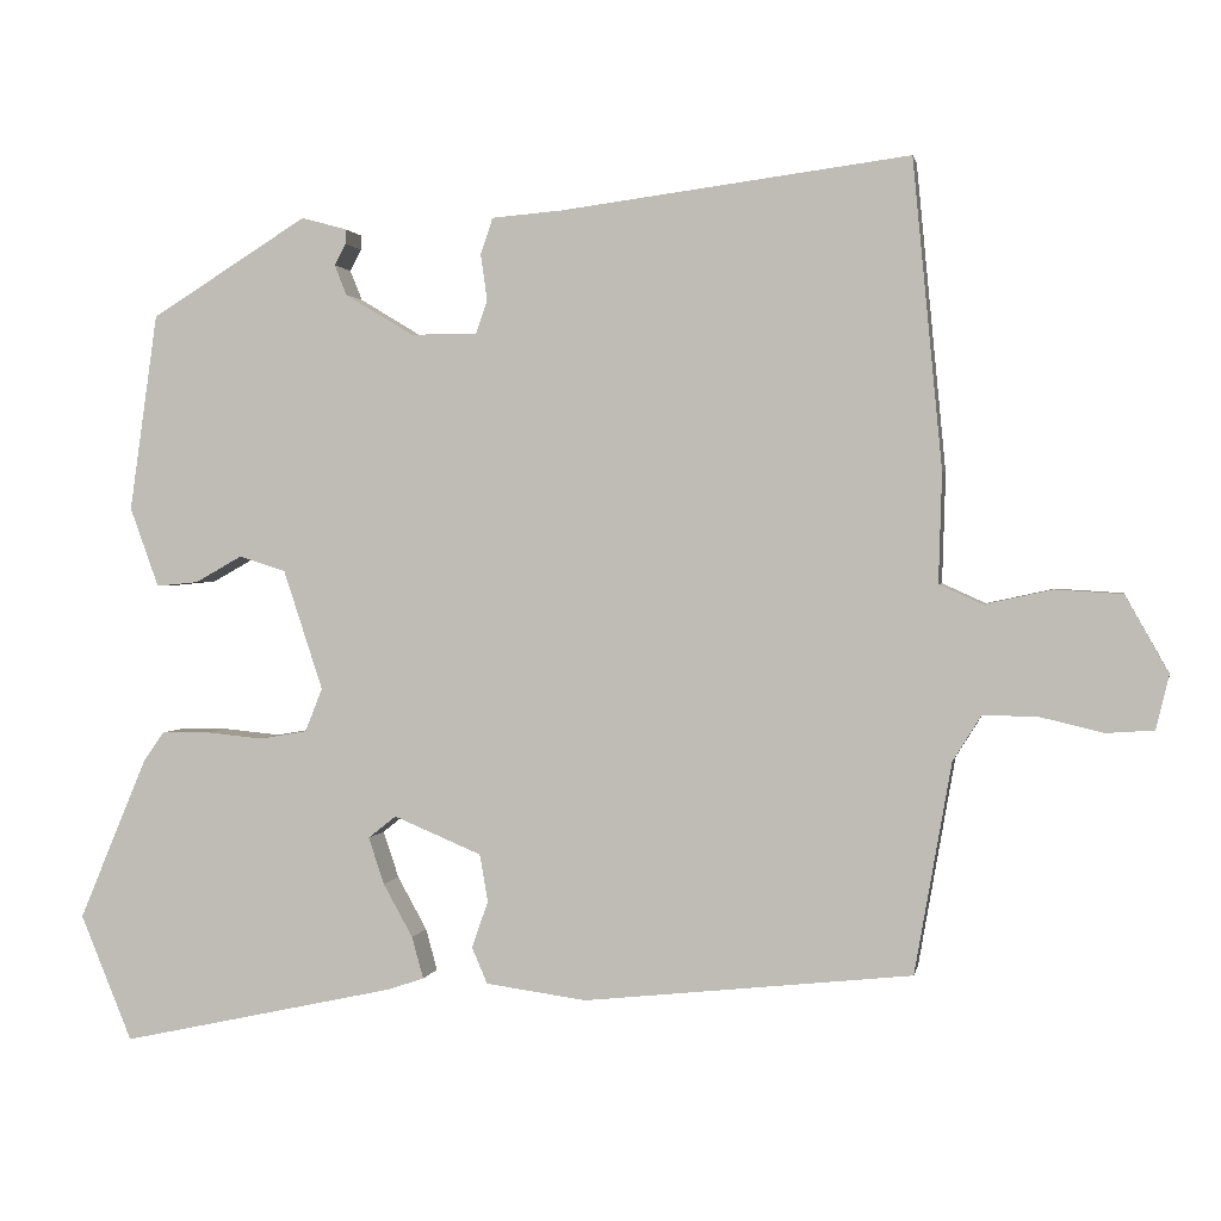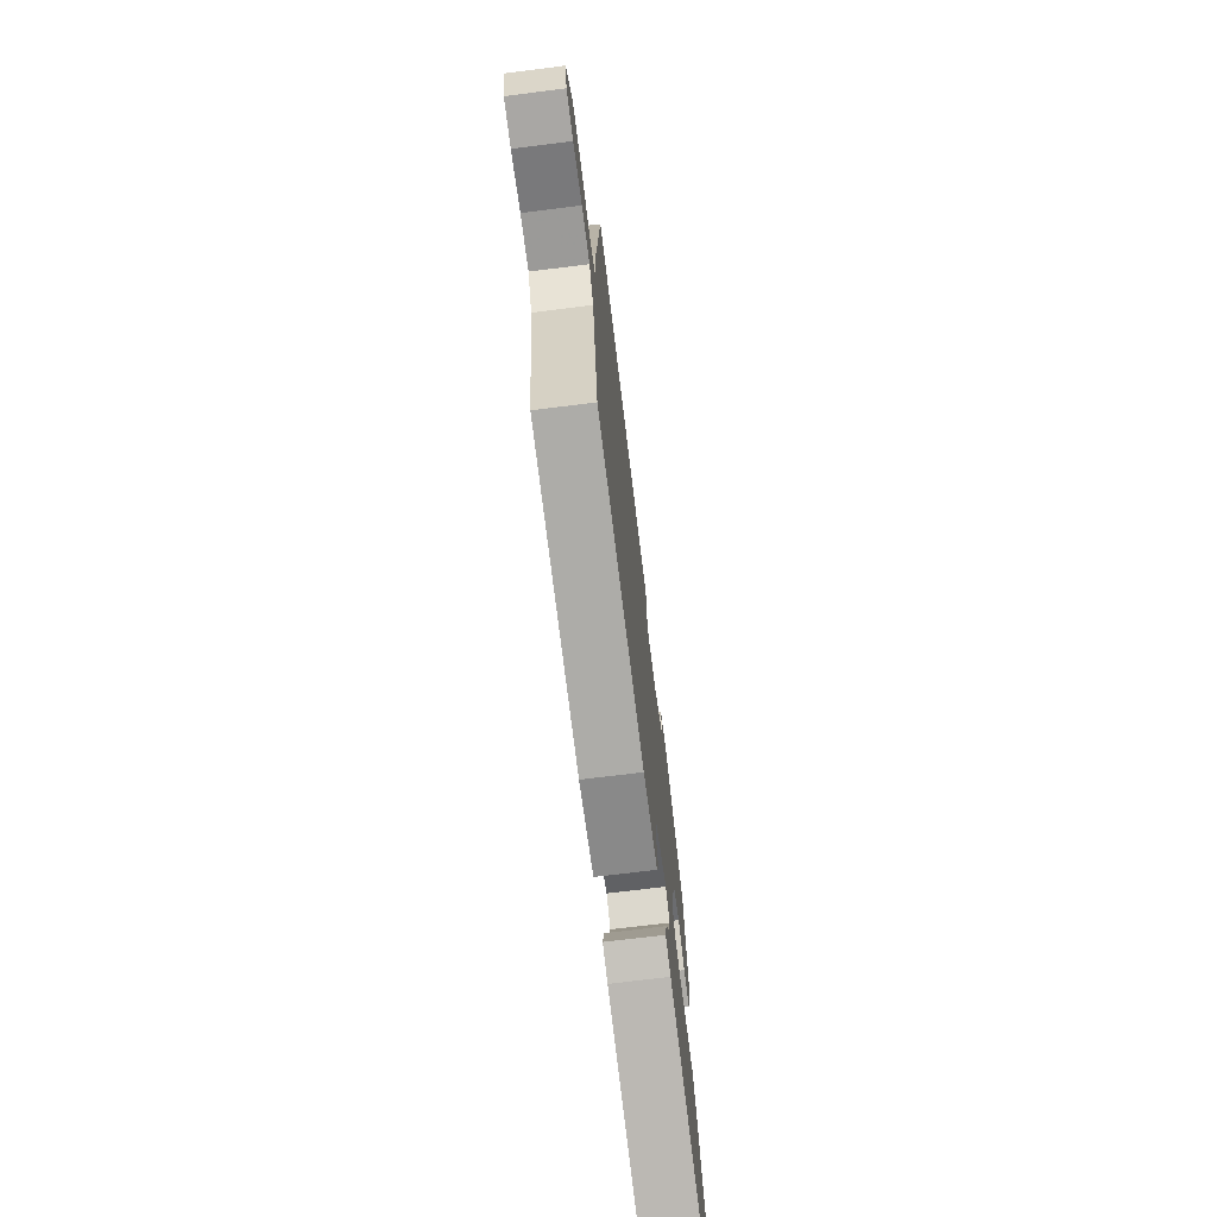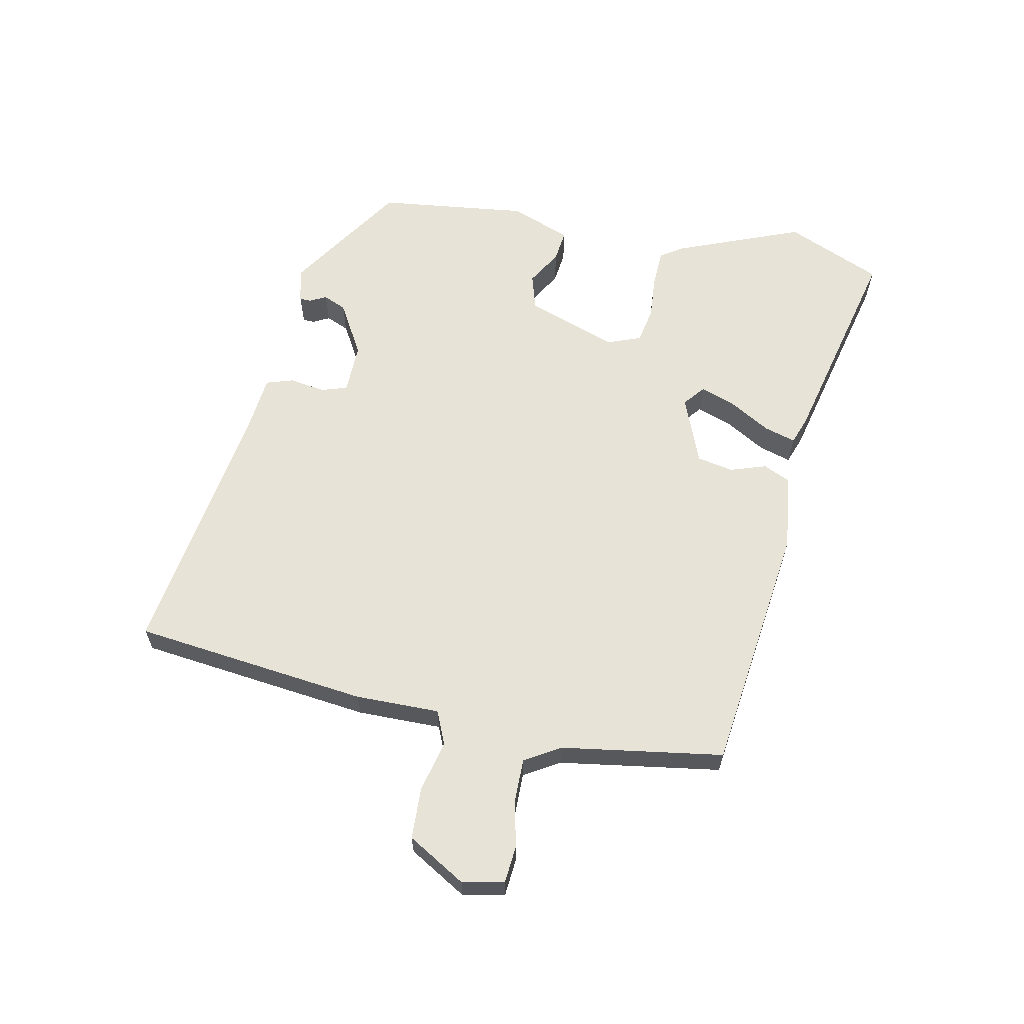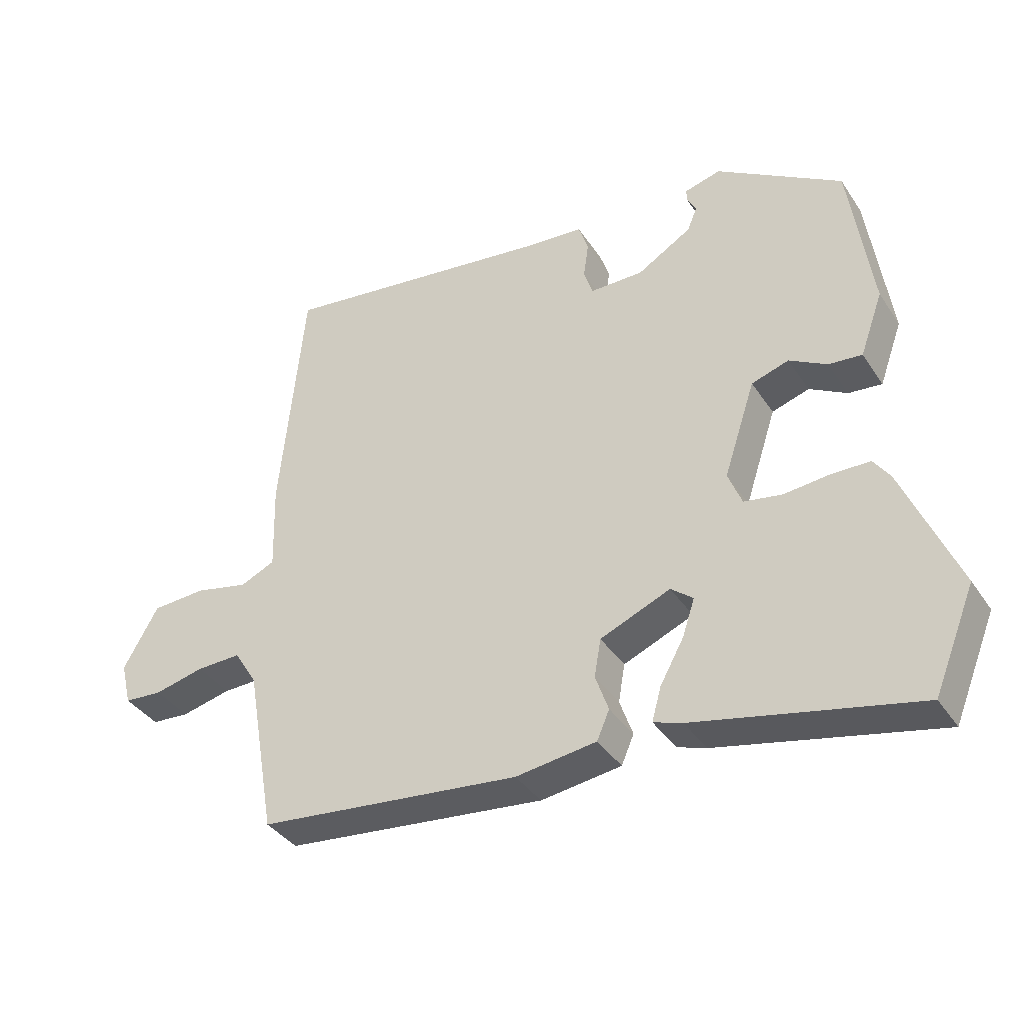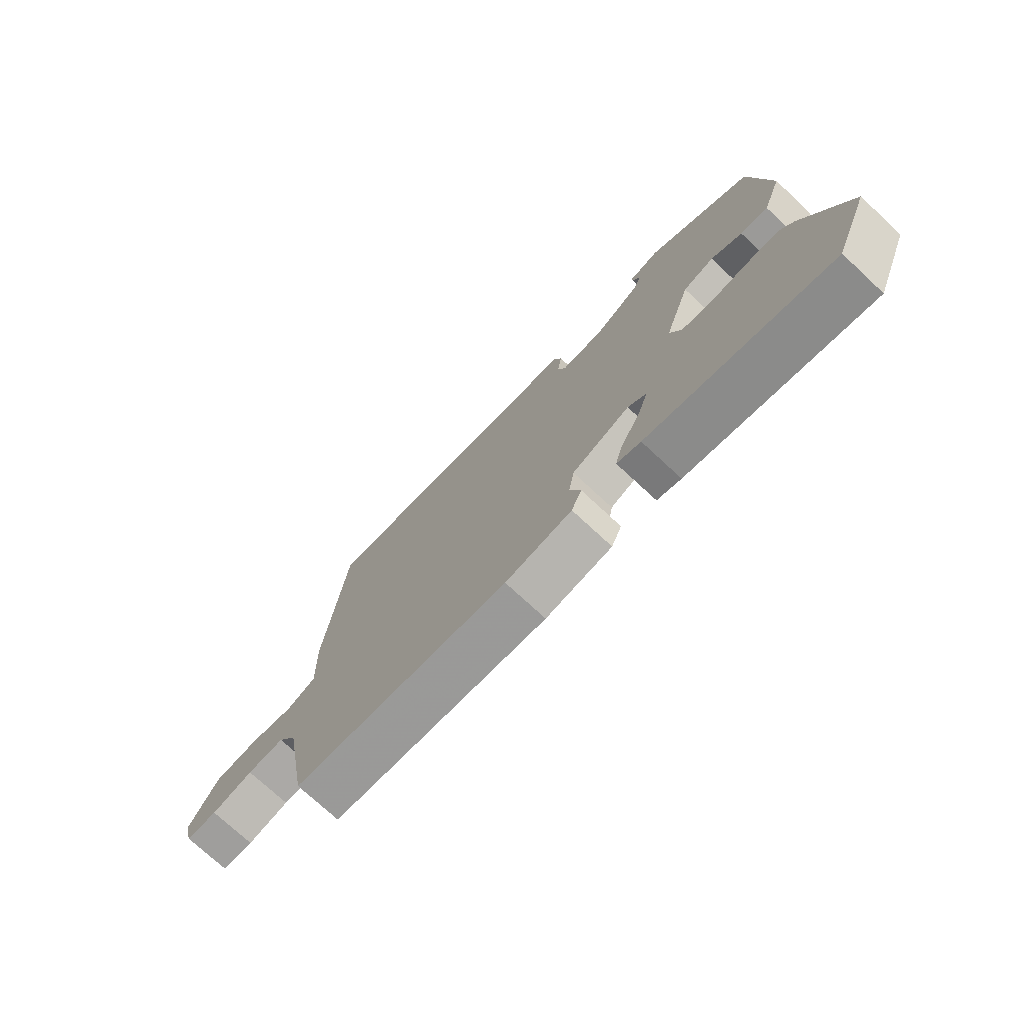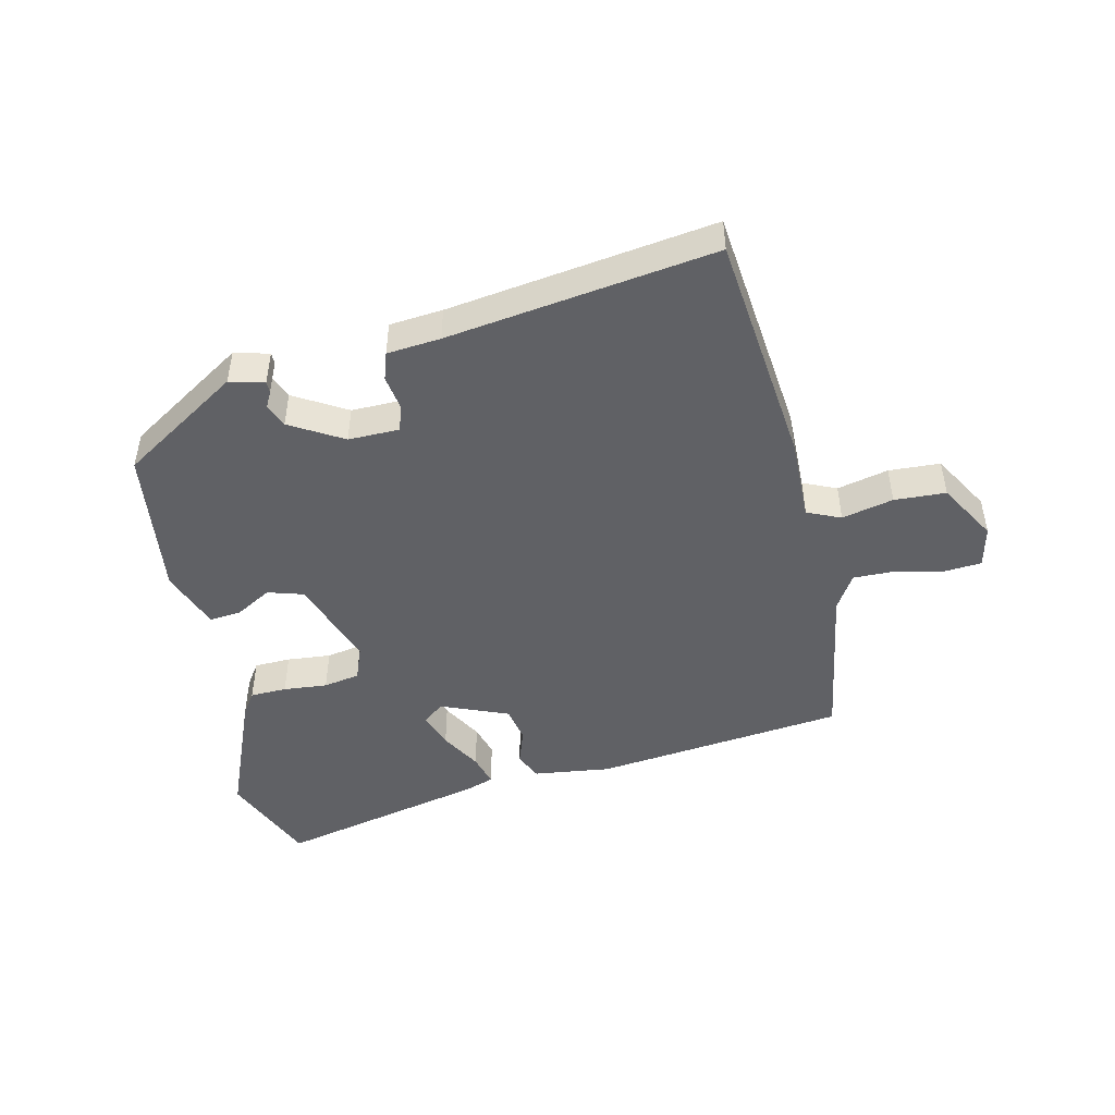
<metadata>
{"format":"obj","ext":"obj","renderer":"f3d","projection":"perspective","resolution":1024,"background":"white","views":[{"elev":1.4,"azim":10.5,"up":"+Z"},{"elev":-70.9,"azim":97.1,"up":"+Z"},{"elev":62.4,"azim":102.7,"up":"+Y"},{"elev":-37.7,"azim":-150.3,"up":"+Z"},{"elev":-74.2,"azim":-132.9,"up":"+Z"},{"elev":-47.3,"azim":13.5,"up":"+Y"}]}
</metadata>
<code>
v -0.442 0.07 0.36
v -0.251 0.07 0.479
v -0.196 0.07 0.464
v -0.196 0.07 0.446
v -0.21 0.07 0.42
v -0.195 0.07 0.383
v -0.112 0.07 0.333
v -0.031 0.07 0.333
v -0.017 0.07 0.374
v -0.025 0.07 0.43
v -0.01 0.07 0.474
v 0.075 0.07 0.481
v 0.501 0.07 0.537
v 0.537 0.07 0.162
v 0.533 0.07 0.028
v 0.586 0.07 0.004
v 0.668 0.07 0.022
v 0.75 0.07 0.017
v 0.803 0.07 -0.077
v 0.787 0.07 -0.143
v 0.729 0.07 -0.147
v 0.653 0.07 -0.129
v 0.585 0.07 -0.127
v 0.55 0.07 -0.183
v 0.505 0.07 -0.44
v 0.105 0.07 -0.482
v -0.018 0.07 -0.465
v -0.037 0.07 -0.421
v -0.017 0.07 -0.364
v -0.027 0.07 -0.306
v -0.134 0.07 -0.261
v -0.168 0.07 -0.288
v -0.149 0.07 -0.345
v -0.113 0.07 -0.41
v -0.099 0.07 -0.461
v -0.143 0.07 -0.476
v -0.48 0.07 -0.549
v -0.543 0.07 -0.395
v -0.46 0.07 -0.197
v -0.435 0.07 -0.161
v -0.377 0.07 -0.16
v -0.307 0.07 -0.167
v -0.249 0.07 -0.157
v -0.228 0.07 -0.104
v -0.276 0.07 0.042
v -0.333 0.07 0.06
v -0.39 0.07 0.028
v -0.441 0.07 0.023
v -0.476 0.07 0.12
v -0.442 0 0.36
v -0.251 0 0.479
v -0.196 0 0.464
v -0.196 0 0.446
v -0.21 0 0.42
v -0.195 0 0.383
v -0.112 0 0.333
v -0.031 0 0.333
v -0.017 0 0.374
v -0.025 0 0.43
v -0.01 0 0.474
v 0.075 0 0.481
v 0.501 0 0.537
v 0.537 0 0.162
v 0.533 0 0.028
v 0.586 0 0.004
v 0.668 0 0.022
v 0.75 0 0.017
v 0.803 0 -0.077
v 0.787 0 -0.143
v 0.729 0 -0.147
v 0.653 0 -0.129
v 0.585 0 -0.127
v 0.55 0 -0.183
v 0.505 0 -0.44
v 0.105 0 -0.482
v -0.018 0 -0.465
v -0.037 0 -0.421
v -0.017 0 -0.364
v -0.027 0 -0.306
v -0.134 0 -0.261
v -0.168 0 -0.288
v -0.149 0 -0.345
v -0.113 0 -0.41
v -0.099 0 -0.461
v -0.143 0 -0.476
v -0.48 0 -0.549
v -0.543 0 -0.395
v -0.46 0 -0.197
v -0.435 0 -0.161
v -0.377 0 -0.16
v -0.307 0 -0.167
v -0.249 0 -0.157
v -0.228 0 -0.104
v -0.276 0 0.042
v -0.333 0 0.06
v -0.39 0 0.028
v -0.441 0 0.023
v -0.476 0 0.12
f 46 47 48 49
f 45 46 49 1
f 39 40 41 42
f 39 42 43
f 38 39 43
f 37 38 43
f 36 37 43
f 33 34 35 36
f 32 33 36 43
f 31 32 43 44
f 26 27 28 29
f 24 25 26 29
f 23 24 29 30
f 19 20 21 22
f 19 22 23
f 16 17 18 19
f 16 19 23
f 15 16 23 30
f 12 13 14 15
f 9 10 11 12
f 8 9 12 15
f 7 8 15 30
f 2 3 4 5
f 45 1 2 5
f 45 5 6
f 30 31 44 45
f 6 7 30 45
f 98 97 96 95
f 50 98 95 94
f 91 90 89 88
f 92 91 88
f 92 88 87
f 92 87 86
f 92 86 85
f 85 84 83 82
f 92 85 82 81
f 93 92 81 80
f 78 77 76 75
f 78 75 74 73
f 79 78 73 72
f 71 70 69 68
f 72 71 68
f 68 67 66 65
f 72 68 65
f 79 72 65 64
f 64 63 62 61
f 61 60 59 58
f 64 61 58 57
f 79 64 57 56
f 54 53 52 51
f 54 51 50 94
f 55 54 94
f 94 93 80 79
f 94 79 56 55
f 1 50 51 2
f 2 51 52 3
f 3 52 53 4
f 4 53 54 5
f 5 54 55 6
f 6 55 56 7
f 7 56 57 8
f 8 57 58 9
f 9 58 59 10
f 10 59 60 11
f 11 60 61 12
f 12 61 62 13
f 13 62 63 14
f 14 63 64 15
f 15 64 65 16
f 16 65 66 17
f 17 66 67 18
f 18 67 68 19
f 19 68 69 20
f 20 69 70 21
f 21 70 71 22
f 22 71 72 23
f 23 72 73 24
f 24 73 74 25
f 25 74 75 26
f 26 75 76 27
f 27 76 77 28
f 28 77 78 29
f 29 78 79 30
f 30 79 80 31
f 31 80 81 32
f 32 81 82 33
f 33 82 83 34
f 34 83 84 35
f 35 84 85 36
f 36 85 86 37
f 37 86 87 38
f 38 87 88 39
f 39 88 89 40
f 40 89 90 41
f 41 90 91 42
f 42 91 92 43
f 43 92 93 44
f 44 93 94 45
f 45 94 95 46
f 46 95 96 47
f 47 96 97 48
f 48 97 98 49
f 49 98 50 1

</code>
